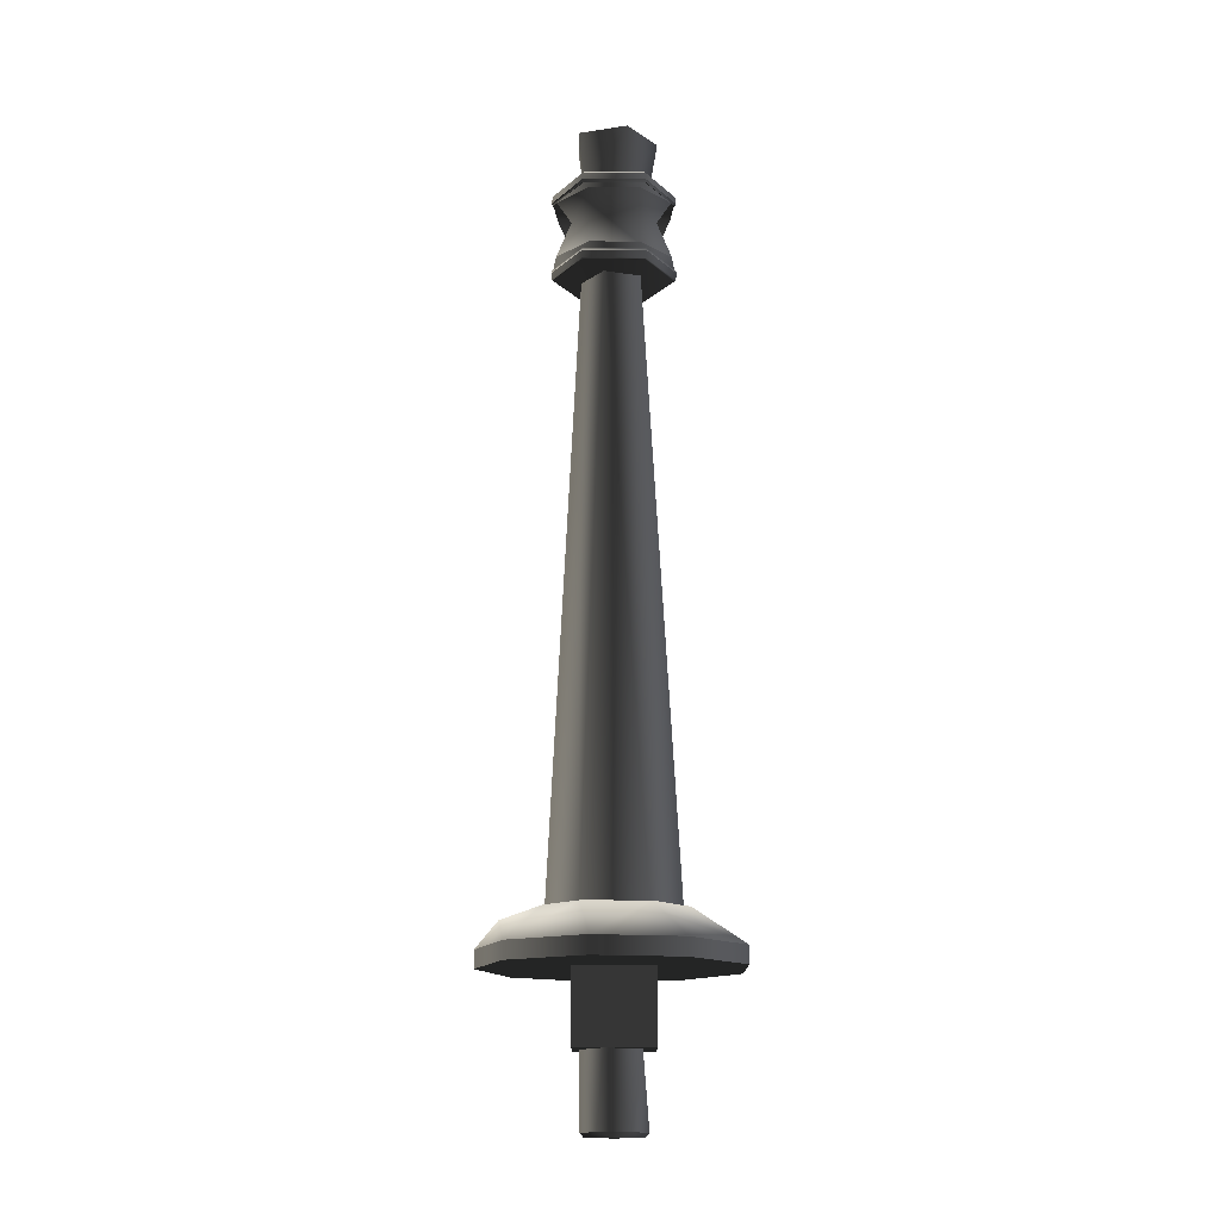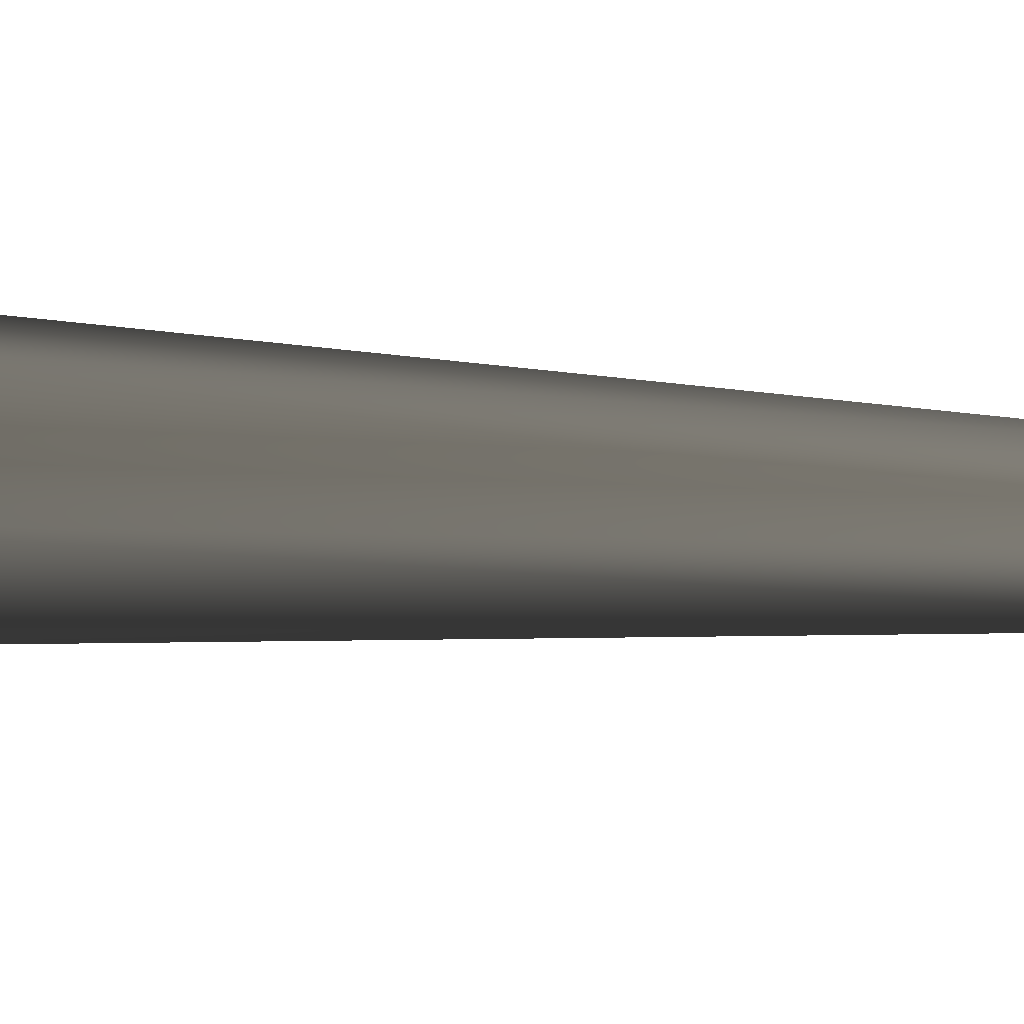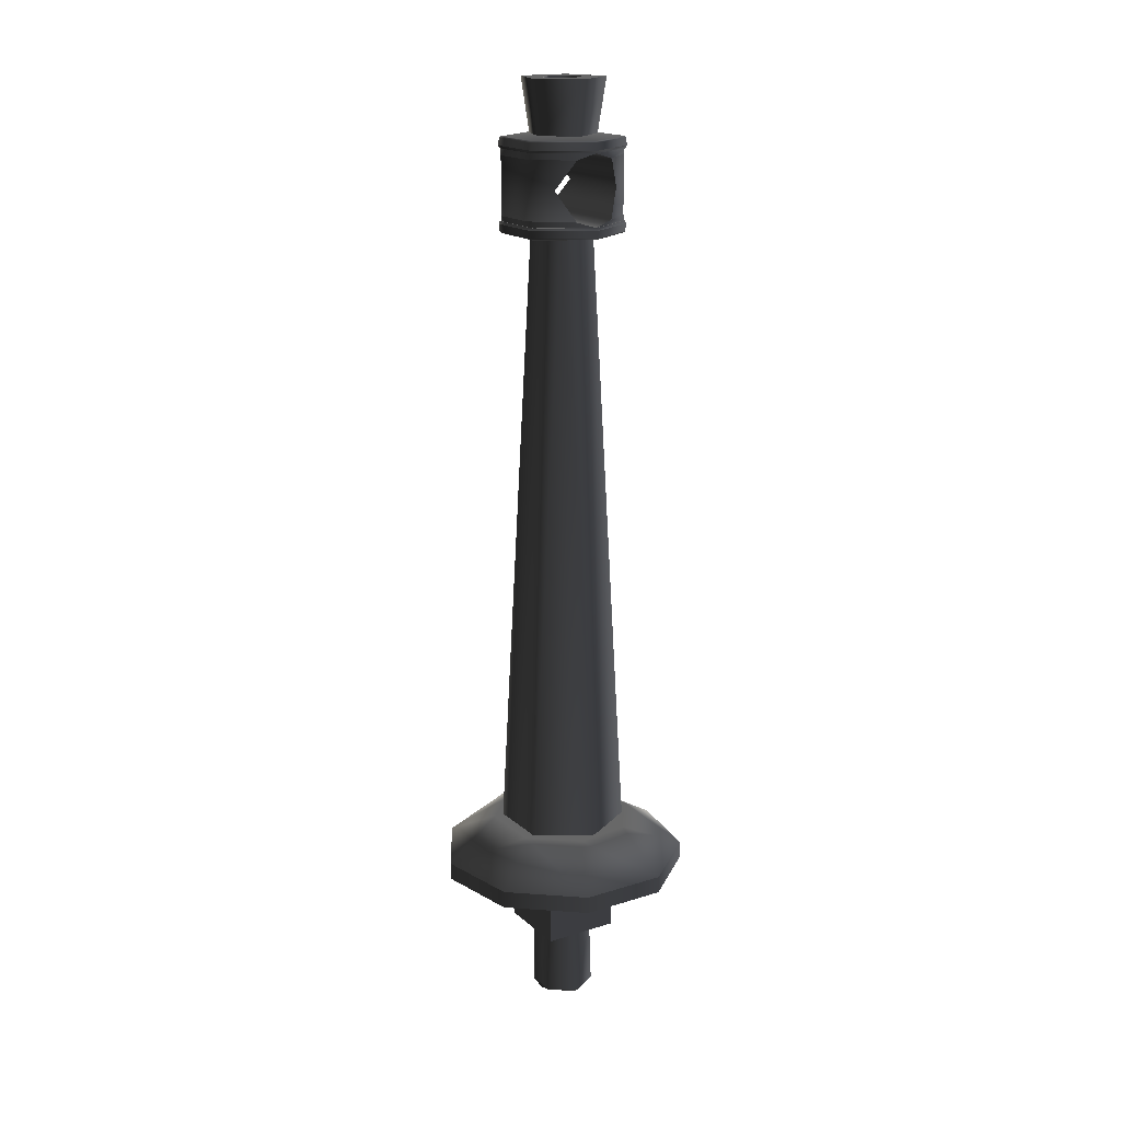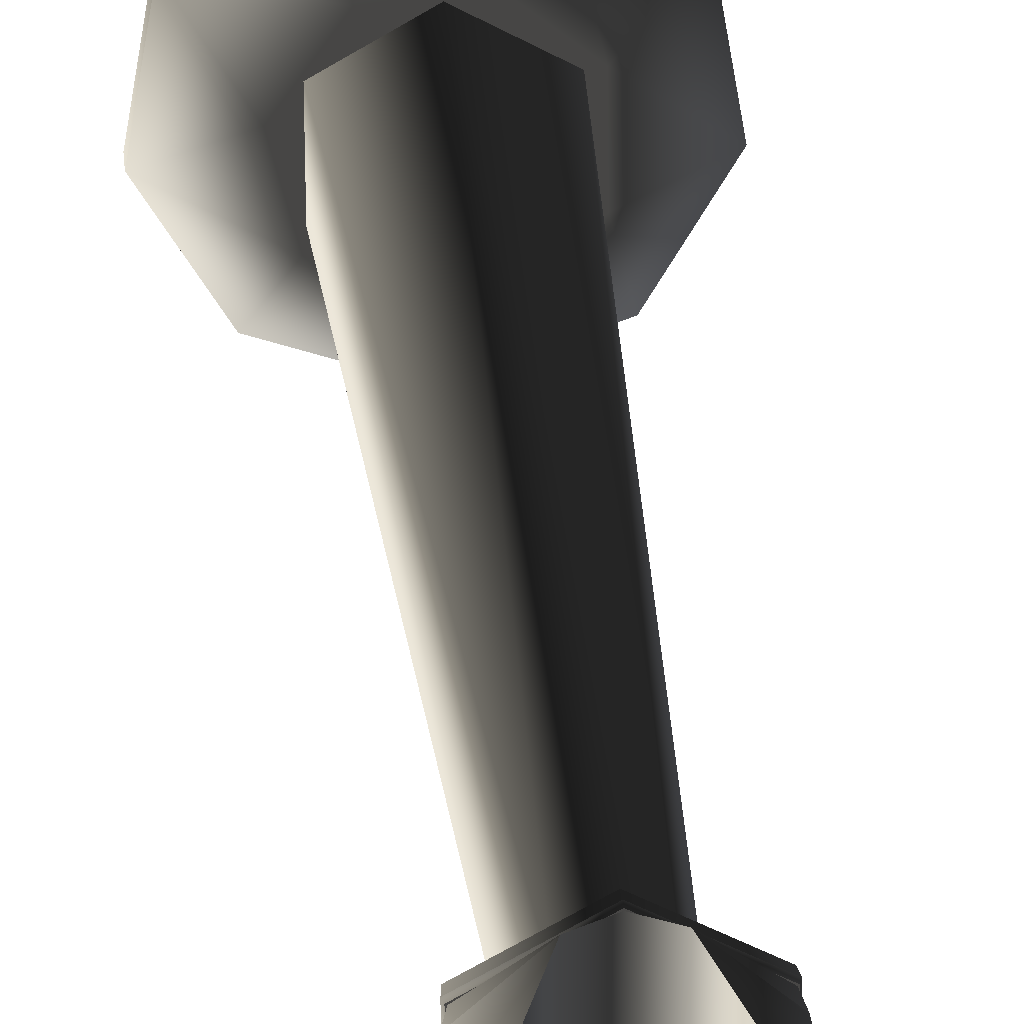
<metadata>
{"format":"obj","ext":"obj","renderer":"f3d","projection":"perspective","resolution":1024,"background":"white","views":[{"elev":-15.2,"azim":89.8,"up":"+Z"},{"elev":-12.5,"azim":-101.6,"up":"+Y"},{"elev":17.5,"azim":148.1,"up":"+Z"},{"elev":29.8,"azim":-5.4,"up":"+Y"}]}
</metadata>
<code>
g Face_1
v 0.04332 0.1429 -0.03605
v 0.04508 0.1442 -0.03605
v 0.0444 0.1462 -0.03605
v 0.04223 0.1462 -0.03605
v 0.04156 0.1442 -0.03605
v 0.04332 0.1429 -0.03605
v 0.04332 0.1411 -0.07145
v 0.04016 0.1429 -0.07145
v 0.04016 0.1466 -0.07145
v 0.04332 0.1484 -0.07145
v 0.04648 0.1466 -0.07145
v 0.04648 0.1429 -0.07145
v 0.04332 0.1411 -0.07145
f 8 6 5
f 8 7 6
f 9 5 4
f 9 8 5
f 10 4 3
f 10 9 4
f 11 3 2
f 11 10 3
f 12 2 1
f 12 11 2
f 13 12 1
g Face_2
v 0.04332 0.1482 -0.03591
v 0.04628 0.1464 -0.03591
v 0.04628 0.143 -0.03591
v 0.04332 0.1413 -0.03591
v 0.04035 0.143 -0.03591
v 0.04035 0.1464 -0.03591
v 0.04332 0.1429 -0.03605
v 0.04508 0.1442 -0.03605
v 0.0444 0.1462 -0.03605
v 0.04223 0.1462 -0.03605
v 0.04156 0.1442 -0.03605
f 22 14 15
f 21 15 16
f 21 22 15
f 23 14 22
f 19 14 23
f 20 21 16
f 24 19 23
f 17 20 16
f 18 24 20
f 18 20 17
f 18 19 24
g Face_3
v 0.04332 0.1406 -0.07145
v 0.04005 0.1422 -0.07145
v 0.03923 0.1455 -0.07145
v 0.04129 0.1484 -0.07145
v 0.04445 0.1487 -0.07145
v 0.04701 0.1466 -0.07145
v 0.04706 0.1429 -0.07145
v 0.0452 0.141 -0.07145
v 0.04332 0.1411 -0.07145
v 0.04016 0.1429 -0.07145
v 0.04016 0.1466 -0.07145
v 0.04332 0.1484 -0.07145
v 0.04648 0.1466 -0.07145
v 0.04648 0.1429 -0.07145
f 37 30 29
f 36 37 29
f 31 30 37
f 28 36 29
f 38 31 37
f 35 36 28
f 32 31 38
f 33 32 38
f 25 32 33
f 34 35 27
f 26 33 34
f 26 25 33
f 26 34 27
f 27 35 28
g Face_4
v 0.04332 0.1482 -0.03591
v 0.04628 0.1464 -0.03591
v 0.04628 0.143 -0.03591
v 0.04332 0.1413 -0.03591
v 0.04035 0.143 -0.03591
v 0.04035 0.1464 -0.03591
v 0.04332 0.1482 -0.03591
v 0.04332 0.1482 -0.03583
v 0.04636 0.1465 -0.03583
v 0.04636 0.143 -0.03583
v 0.04332 0.1412 -0.03583
v 0.04028 0.143 -0.03583
v 0.04028 0.1465 -0.03583
v 0.04332 0.1482 -0.03583
f 44 51 52
f 44 52 45
f 43 50 51
f 43 51 44
f 42 49 50
f 42 50 43
f 41 48 49
f 41 49 42
f 40 47 48
f 40 48 41
f 39 46 47
f 39 47 40
g Face_5
v 0.04332 0.1406 -0.07145
v 0.04005 0.1422 -0.07145
v 0.03923 0.1455 -0.07145
v 0.04129 0.1484 -0.07145
v 0.04445 0.1487 -0.07145
v 0.04701 0.1466 -0.07145
v 0.04706 0.1429 -0.07145
v 0.0452 0.141 -0.07145
v 0.04332 0.1406 -0.07145
v 0.04332 0.1374 -0.07355
v 0.04332 0.1387 -0.07202
v 0.04801 0.1391 -0.07355
v 0.05051 0.1435 -0.07355
v 0.04964 0.1484 -0.07355
v 0.04581 0.1516 -0.07355
v 0.04082 0.1516 -0.07355
v 0.03699 0.1484 -0.07355
v 0.03613 0.1435 -0.07355
v 0.03862 0.1391 -0.07355
v 0.04332 0.1374 -0.07355
v 0.04332 0.1387 -0.07202
f 71 72 73
f 54 70 71
f 54 73 53
f 54 71 73
f 55 69 70
f 55 70 54
f 56 68 69
f 56 69 55
f 57 67 68
f 57 68 56
f 58 65 66
f 58 66 67
f 58 67 57
f 59 64 65
f 59 65 58
f 60 64 59
f 63 62 64
f 63 64 60
f 61 63 60
g Face_6
v 0.04332 0.1412 -0.03541
v 0.04023 0.1429 -0.03541
v 0.04023 0.1465 -0.03541
v 0.04332 0.1483 -0.03541
v 0.04641 0.1465 -0.03541
v 0.04641 0.1429 -0.03541
v 0.04332 0.1412 -0.03541
v 0.04332 0.1412 -0.03583
v 0.04332 0.1482 -0.03583
v 0.04636 0.1465 -0.03583
v 0.04636 0.143 -0.03583
v 0.04332 0.1412 -0.03583
v 0.04028 0.143 -0.03583
v 0.04028 0.1465 -0.03583
f 75 86 85
f 75 85 74
f 76 87 86
f 76 86 75
f 77 82 87
f 77 87 76
f 83 82 77
f 78 83 77
f 84 83 78
f 79 84 78
f 81 84 79
f 80 81 79
g Face_7
v 0.04332 0.1374 -0.07355
v 0.04801 0.1391 -0.07355
v 0.05051 0.1435 -0.07355
v 0.04964 0.1484 -0.07355
v 0.04581 0.1516 -0.07355
v 0.04082 0.1516 -0.07355
v 0.03699 0.1484 -0.07355
v 0.03613 0.1435 -0.07355
v 0.03862 0.1391 -0.07355
v 0.04332 0.1374 -0.07355
v 0.04332 0.1374 -0.07455
v 0.04801 0.1391 -0.07455
v 0.05051 0.1435 -0.07455
v 0.04964 0.1484 -0.07455
v 0.04581 0.1516 -0.07455
v 0.04082 0.1516 -0.07455
v 0.03699 0.1484 -0.07455
v 0.03613 0.1435 -0.07455
v 0.03862 0.1391 -0.07455
v 0.04332 0.1374 -0.07455
f 106 97 96
f 106 107 97
f 105 96 95
f 105 106 96
f 104 95 94
f 104 105 95
f 103 94 93
f 103 104 94
f 102 93 92
f 102 103 93
f 101 92 91
f 101 102 92
f 100 91 90
f 100 101 91
f 99 90 89
f 99 100 90
f 98 89 88
f 98 99 89
g Face_8
v 0.04332 0.1412 -0.03525
v 0.04635 0.143 -0.03525
v 0.04635 0.1465 -0.03525
v 0.04332 0.1482 -0.03525
v 0.04028 0.1465 -0.03525
v 0.04028 0.143 -0.03525
v 0.04332 0.1412 -0.03525
v 0.04332 0.1412 -0.03541
v 0.04023 0.1429 -0.03541
v 0.04023 0.1465 -0.03541
v 0.04332 0.1483 -0.03541
v 0.04641 0.1465 -0.03541
v 0.04641 0.1429 -0.03541
v 0.04332 0.1412 -0.03541
f 116 114 113
f 116 115 114
f 117 113 112
f 117 116 113
f 118 112 111
f 118 117 112
f 119 111 110
f 119 118 111
f 120 110 109
f 120 119 110
f 121 109 108
f 121 120 109
g Face_9
v 0.04332 0.1374 -0.07455
v 0.04801 0.1391 -0.07455
v 0.05051 0.1435 -0.07455
v 0.04964 0.1484 -0.07455
v 0.04581 0.1516 -0.07455
v 0.04082 0.1516 -0.07455
v 0.03699 0.1484 -0.07455
v 0.03613 0.1435 -0.07455
v 0.03862 0.1391 -0.07455
v 0.04112 0.1469 -0.07455
v 0.04552 0.1469 -0.07455
v 0.04552 0.1425 -0.07455
v 0.04112 0.1425 -0.07455
f 133 123 122
f 133 124 123
f 132 125 124
f 132 124 133
f 134 122 130
f 134 133 122
f 126 125 132
f 129 131 134
f 129 134 130
f 127 132 131
f 127 126 132
f 128 127 131
f 128 131 129
g Face_10
v 0.04332 0.1412 -0.03525
v 0.04635 0.143 -0.03525
v 0.04635 0.1465 -0.03525
v 0.04332 0.1482 -0.03525
v 0.04028 0.1465 -0.03525
v 0.04028 0.143 -0.03525
v 0.04332 0.1482 -0.03525
v 0.0463 0.1465 -0.03525
v 0.0463 0.143 -0.03525
v 0.04332 0.1413 -0.03525
v 0.04033 0.143 -0.03525
v 0.04033 0.1465 -0.03525
f 144 135 136
f 144 136 143
f 142 136 137
f 142 143 136
f 140 144 145
f 140 135 144
f 138 141 142
f 138 142 137
f 139 145 146
f 139 146 141
f 139 141 138
f 139 140 145
g Face_11
v 0.04112 0.1469 -0.07455
v 0.04552 0.1469 -0.07455
v 0.04112 0.1469 -0.07865
v 0.04552 0.1469 -0.07865
f 147 150 149
f 147 148 150
g Face_12
v 0.04112 0.1425 -0.07455
v 0.04112 0.1469 -0.07455
v 0.04112 0.1425 -0.07865
v 0.04112 0.1469 -0.07865
f 152 153 151
f 152 154 153
g Face_13
v 0.04552 0.1425 -0.07455
v 0.04112 0.1425 -0.07455
v 0.04552 0.1425 -0.07865
v 0.04112 0.1425 -0.07865
f 156 157 155
f 156 158 157
g Face_14
v 0.04552 0.1469 -0.07455
v 0.04552 0.1425 -0.07455
v 0.04552 0.1469 -0.07865
v 0.04552 0.1425 -0.07865
f 160 161 159
f 160 162 161
g Face_15
v 0.04332 0.1413 -0.03525
v 0.04221 0.1415 -0.03491
v 0.04016 0.1433 -0.03491
v 0.04016 0.1461 -0.03491
v 0.04221 0.148 -0.03491
v 0.04332 0.1482 -0.03525
v 0.04033 0.143 -0.03525
v 0.04033 0.1465 -0.03525
f 169 163 164
f 169 164 165
f 170 165 166
f 170 166 167
f 170 169 165
f 168 170 167
g Face_16
v 0.04443 0.1415 -0.03491
v 0.04332 0.1413 -0.03525
v 0.04332 0.1482 -0.03525
v 0.0463 0.1465 -0.03525
v 0.0463 0.143 -0.03525
v 0.04443 0.148 -0.03491
v 0.04647 0.1461 -0.03491
v 0.04647 0.1433 -0.03491
f 174 173 176
f 174 176 177
f 175 177 178
f 175 178 171
f 175 174 177
f 172 175 171
g Face_17
v 0.04552 0.1425 -0.07865
v 0.04112 0.1425 -0.07865
v 0.04112 0.1469 -0.07865
v 0.04552 0.1469 -0.07865
v 0.04332 0.1429 -0.07865
v 0.04503 0.1442 -0.07865
v 0.04437 0.1462 -0.07865
v 0.04226 0.1462 -0.07865
v 0.0416 0.1442 -0.07865
f 184 185 182
f 179 184 182
f 181 185 186
f 181 182 185
f 183 184 179
f 187 181 186
f 180 187 183
f 180 183 179
f 180 181 187
g Face_18
v 0.04221 0.1415 -0.03491
v 0.04132 0.1423 -0.03325
v 0.04219 0.1415 -0.0316
v 0.04016 0.1434 -0.0316
v 0.04016 0.1461 -0.0316
v 0.04219 0.148 -0.0316
v 0.04132 0.1471 -0.03326
v 0.04221 0.148 -0.03491
v 0.04016 0.1433 -0.03491
v 0.04016 0.1461 -0.03491
f 189 196 188
f 191 189 190
f 191 196 189
f 194 195 197
f 192 197 196
f 192 196 191
f 192 194 197
f 193 194 192
g Face_19
v 0.04443 0.148 -0.03491
v 0.04532 0.1471 -0.03325
v 0.04444 0.148 -0.0316
v 0.04647 0.1461 -0.0316
v 0.04647 0.1434 -0.0316
v 0.04444 0.1415 -0.0316
v 0.04532 0.1423 -0.03326
v 0.04443 0.1415 -0.03491
v 0.04647 0.1461 -0.03491
v 0.04647 0.1433 -0.03491
f 199 206 198
f 201 199 200
f 201 206 199
f 204 205 207
f 202 207 206
f 202 206 201
f 202 204 207
f 203 204 202
g Face_20
v 0.04332 0.1429 -0.07865
v 0.04503 0.1442 -0.07865
v 0.04437 0.1462 -0.07865
v 0.04226 0.1462 -0.07865
v 0.0416 0.1442 -0.07865
v 0.04332 0.1429 -0.07865
v 0.04332 0.1429 -0.0828
v 0.04488 0.1438 -0.0828
v 0.04488 0.1456 -0.0828
v 0.04332 0.1465 -0.0828
v 0.04176 0.1456 -0.0828
v 0.04176 0.1438 -0.0828
v 0.04332 0.1429 -0.0828
f 219 213 212
f 219 220 213
f 218 212 211
f 218 219 212
f 217 211 210
f 217 218 211
f 216 210 209
f 216 217 210
f 215 209 208
f 215 216 209
f 214 215 208
g Face_21
v 0.04219 0.1415 -0.0316
v 0.04332 0.1413 -0.03125
v 0.04034 0.143 -0.03125
v 0.04034 0.1465 -0.03125
v 0.04332 0.1482 -0.03125
v 0.04219 0.148 -0.0316
v 0.04016 0.1434 -0.0316
v 0.04016 0.1461 -0.0316
f 221 222 223
f 227 221 223
f 228 223 224
f 228 227 223
f 226 224 225
f 226 228 224
g Face_22
v 0.04444 0.148 -0.0316
v 0.04332 0.1482 -0.03125
v 0.04332 0.1413 -0.03125
v 0.04444 0.1415 -0.0316
v 0.04532 0.1423 -0.03326
v 0.04443 0.1415 -0.03491
v 0.04332 0.1413 -0.03525
v 0.04221 0.1415 -0.03491
v 0.04132 0.1423 -0.03325
v 0.04219 0.1415 -0.0316
v 0.04332 0.1413 -0.03125
v 0.04332 0.1482 -0.03125
v 0.04219 0.148 -0.0316
v 0.04132 0.1471 -0.03326
v 0.04221 0.148 -0.03491
v 0.04332 0.1482 -0.03525
v 0.04443 0.148 -0.03491
v 0.04532 0.1471 -0.03325
f 238 240 239
f 238 241 240
f 237 242 241
f 237 241 238
f 236 243 242
f 236 242 237
f 235 244 243
f 235 243 236
f 234 245 244
f 234 244 235
f 233 246 245
f 233 245 234
f 232 229 246
f 232 246 233
f 231 230 229
f 231 229 232
g Face_23
v 0.04332 0.1413 -0.03125
v 0.04444 0.1415 -0.0316
v 0.04444 0.148 -0.0316
v 0.04647 0.1461 -0.0316
v 0.04647 0.1434 -0.0316
v 0.04332 0.1482 -0.03125
v 0.0463 0.1465 -0.03125
v 0.0463 0.143 -0.03125
f 249 252 253
f 250 249 253
f 251 253 254
f 251 250 253
f 248 254 247
f 248 251 254
g Face_24
v 0.04332 0.1463 -0.08305
v 0.04177 0.1447 -0.08305
v 0.04332 0.1432 -0.08305
v 0.04487 0.1447 -0.08305
v 0.04332 0.1463 -0.08305
v 0.04332 0.1465 -0.0828
v 0.04332 0.1429 -0.0828
v 0.04488 0.1438 -0.0828
v 0.04488 0.1456 -0.0828
v 0.04332 0.1465 -0.0828
v 0.04176 0.1456 -0.0828
v 0.04176 0.1438 -0.0828
f 265 264 255
f 256 265 255
f 266 265 256
f 257 266 256
f 261 266 257
f 262 261 257
f 258 262 257
f 263 262 258
f 259 263 258
f 260 263 259
g Face_25
v 0.04332 0.1412 -0.03125
v 0.04028 0.143 -0.03125
v 0.04028 0.1465 -0.03125
v 0.04332 0.1482 -0.03125
v 0.04635 0.1465 -0.03125
v 0.04635 0.143 -0.03125
v 0.04332 0.1413 -0.03125
v 0.04034 0.143 -0.03125
v 0.04034 0.1465 -0.03125
v 0.04332 0.1482 -0.03125
v 0.0463 0.1465 -0.03125
v 0.0463 0.143 -0.03125
f 276 270 271
f 276 271 277
f 278 271 272
f 278 277 271
f 269 276 275
f 269 270 276
f 267 273 278
f 267 278 272
f 268 274 273
f 268 275 274
f 268 273 267
f 268 269 275
g Face_26
v 0.04332 0.1463 -0.08305
v 0.04177 0.1447 -0.08305
v 0.04332 0.1432 -0.08305
v 0.04487 0.1447 -0.08305
f 280 282 281
f 280 279 282
g Face_27
v 0.04332 0.1412 -0.03125
v 0.04028 0.143 -0.03125
v 0.04028 0.1465 -0.03125
v 0.04332 0.1482 -0.03125
v 0.04635 0.1465 -0.03125
v 0.04635 0.143 -0.03125
v 0.04332 0.1412 -0.03125
v 0.04332 0.1412 -0.0311
v 0.04641 0.1429 -0.0311
v 0.04641 0.1465 -0.0311
v 0.04332 0.1483 -0.0311
v 0.04023 0.1465 -0.0311
v 0.04023 0.1429 -0.0311
v 0.04332 0.1412 -0.0311
f 284 296 295
f 284 283 296
f 285 295 294
f 285 284 295
f 286 294 293
f 286 285 294
f 287 293 292
f 287 286 293
f 288 292 291
f 288 287 292
f 289 291 290
f 289 288 291
g Face_28
v 0.04332 0.1412 -0.0311
v 0.04641 0.1429 -0.0311
v 0.04641 0.1465 -0.0311
v 0.04332 0.1483 -0.0311
v 0.04023 0.1465 -0.0311
v 0.04023 0.1429 -0.0311
v 0.04332 0.1412 -0.0311
v 0.04332 0.1412 -0.03068
v 0.04028 0.143 -0.03068
v 0.04028 0.1465 -0.03068
v 0.04332 0.1482 -0.03068
v 0.04636 0.1465 -0.03068
v 0.04636 0.143 -0.03068
v 0.04332 0.1412 -0.03068
f 305 302 303
f 305 303 304
f 306 301 302
f 306 302 305
f 307 300 301
f 307 301 306
f 308 299 300
f 308 300 307
f 309 298 299
f 309 299 308
f 310 297 298
f 310 298 309
g Face_29
v 0.04332 0.1412 -0.03068
v 0.04028 0.143 -0.03068
v 0.04028 0.1465 -0.03068
v 0.04332 0.1482 -0.03068
v 0.04636 0.1465 -0.03068
v 0.04636 0.143 -0.03068
v 0.04332 0.1412 -0.03068
v 0.04332 0.1413 -0.0306
v 0.04035 0.143 -0.0306
v 0.04035 0.1464 -0.0306
v 0.04332 0.1482 -0.0306
v 0.04628 0.1464 -0.0306
v 0.04628 0.143 -0.0306
v 0.04332 0.1413 -0.0306
f 319 312 311
f 319 311 318
f 320 313 312
f 320 312 319
f 321 314 313
f 321 313 320
f 322 315 314
f 322 314 321
f 323 316 315
f 323 315 322
f 324 317 316
f 324 316 323
g Face_30
v 0.04332 0.1413 -0.0306
v 0.04035 0.143 -0.0306
v 0.04035 0.1464 -0.0306
v 0.04332 0.1482 -0.0306
v 0.04628 0.1464 -0.0306
v 0.04628 0.143 -0.0306
v 0.04332 0.1467 -0.03047
v 0.04522 0.1454 -0.03047
v 0.04449 0.1431 -0.03047
v 0.04214 0.1431 -0.03047
v 0.04141 0.1454 -0.03047
f 331 328 327
f 331 327 335
f 326 335 327
f 334 335 326
f 329 328 331
f 332 329 331
f 325 333 334
f 325 334 326
f 330 332 333
f 330 333 325
f 330 329 332
g Face_31
v 0.04332 0.1472 -0.02741
v 0.04569 0.1455 -0.02741
v 0.04479 0.1427 -0.02741
v 0.04185 0.1427 -0.02741
v 0.04094 0.1455 -0.02741
v 0.04332 0.1472 -0.02741
v 0.04332 0.1467 -0.03047
v 0.04332 0.1467 -0.03047
v 0.04522 0.1454 -0.03047
v 0.04449 0.1431 -0.03047
v 0.04214 0.1431 -0.03047
v 0.04141 0.1454 -0.03047
f 340 341 342
f 340 342 347
f 339 347 346
f 339 340 347
f 338 346 345
f 338 339 346
f 337 345 344
f 337 338 345
f 336 344 343
f 336 337 344
g Face_32
v 0.04332 0.1472 -0.02741
v 0.04569 0.1455 -0.02741
v 0.04479 0.1427 -0.02741
v 0.04185 0.1427 -0.02741
v 0.04094 0.1455 -0.02741
v 0.04332 0.1434 -0.02741
v 0.04462 0.1447 -0.02741
v 0.04332 0.146 -0.02741
v 0.04202 0.1447 -0.02741
f 355 349 348
f 355 354 349
f 350 349 354
f 353 350 354
f 352 356 355
f 352 355 348
f 351 353 356
f 351 350 353
f 351 356 352
g Face_33
v 0.04332 0.1434 -0.02741
v 0.04462 0.1447 -0.02741
v 0.04332 0.146 -0.02741
v 0.04202 0.1447 -0.02741
v 0.04332 0.1434 -0.02741
v 0.04332 0.1447 -0.02961
v 0.04332 0.1447 -0.02961
v 0.04332 0.1457 -0.02867
f 360 361 363
f 357 358 362
f 364 358 359
f 364 359 360
f 364 363 362
f 364 360 363
f 364 362 358

</code>
